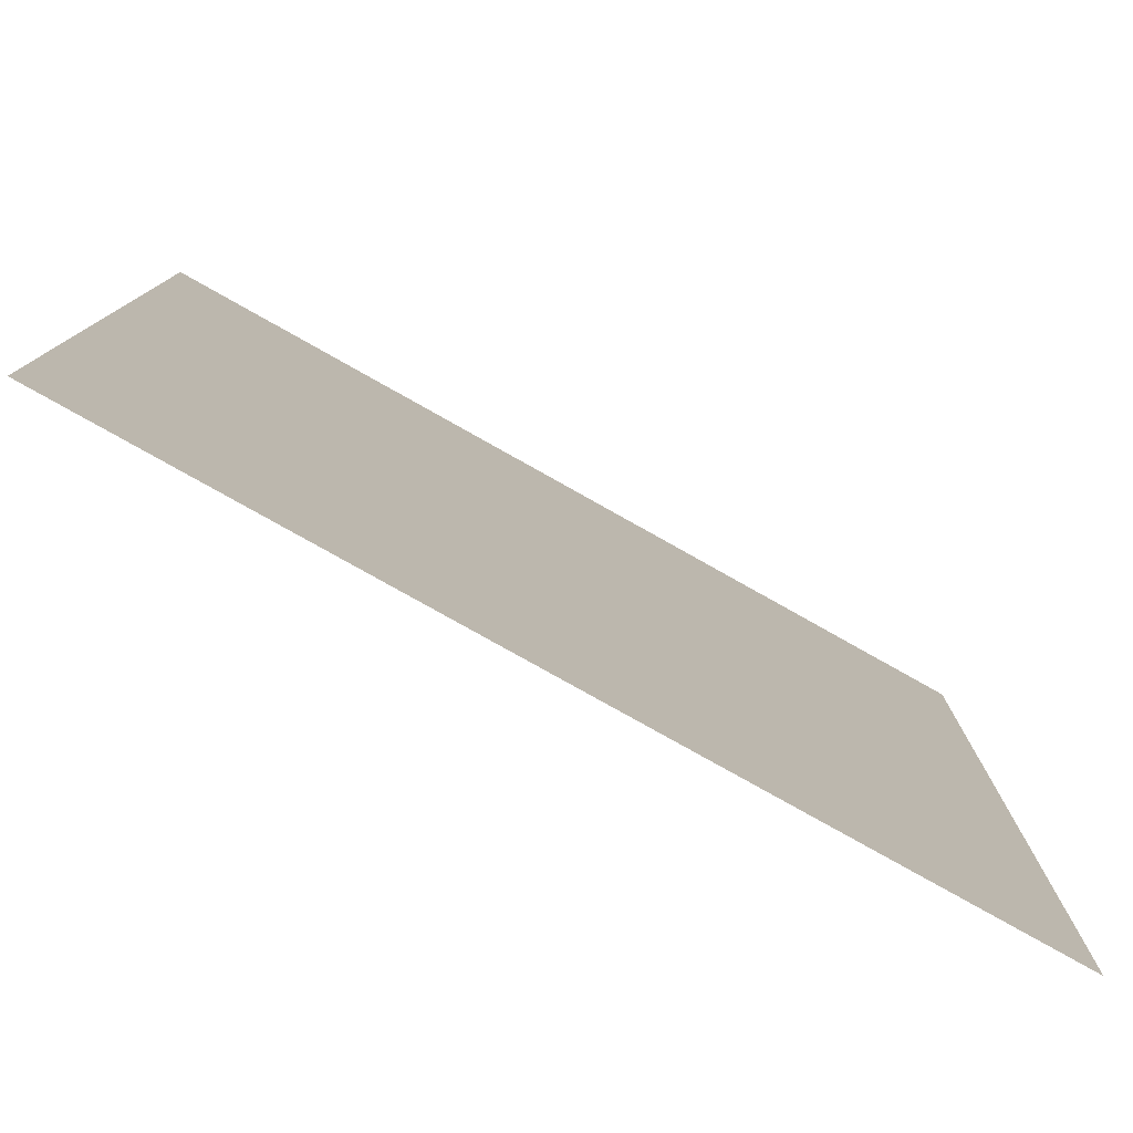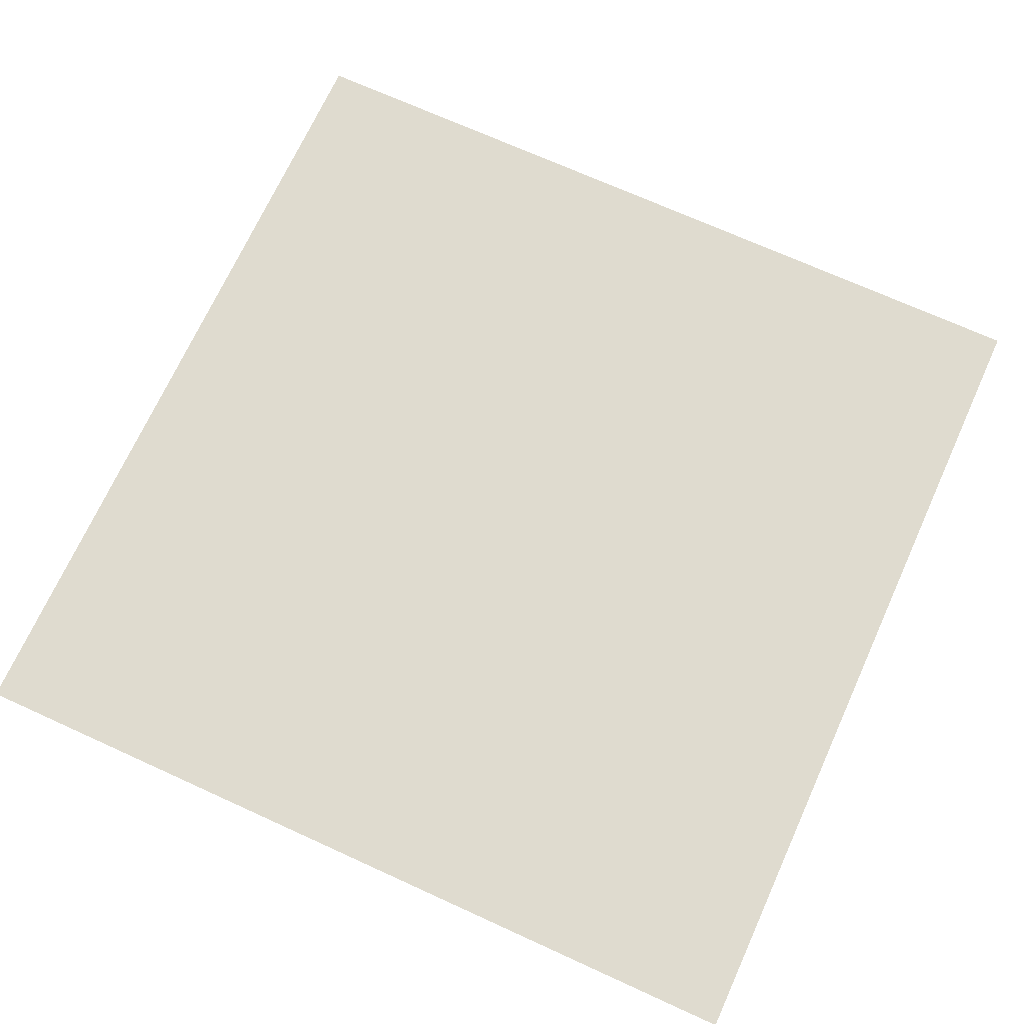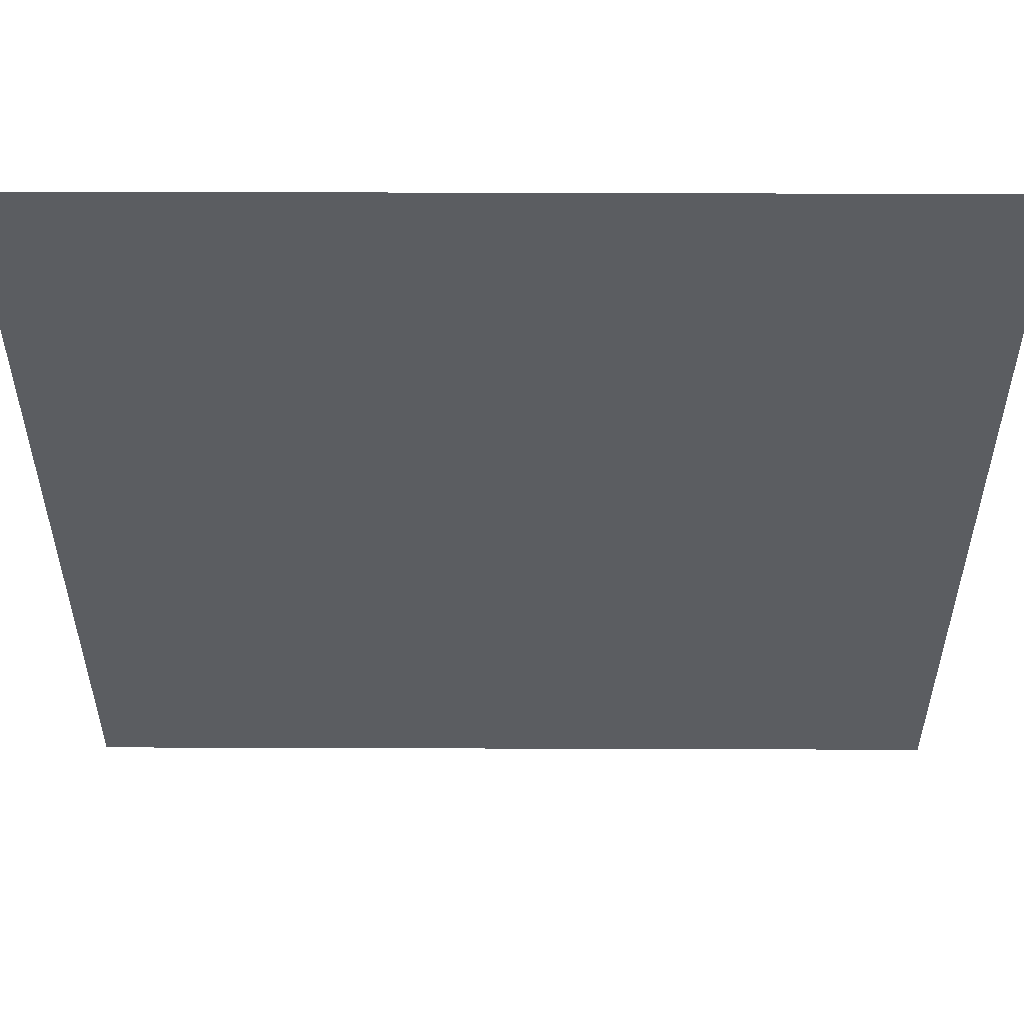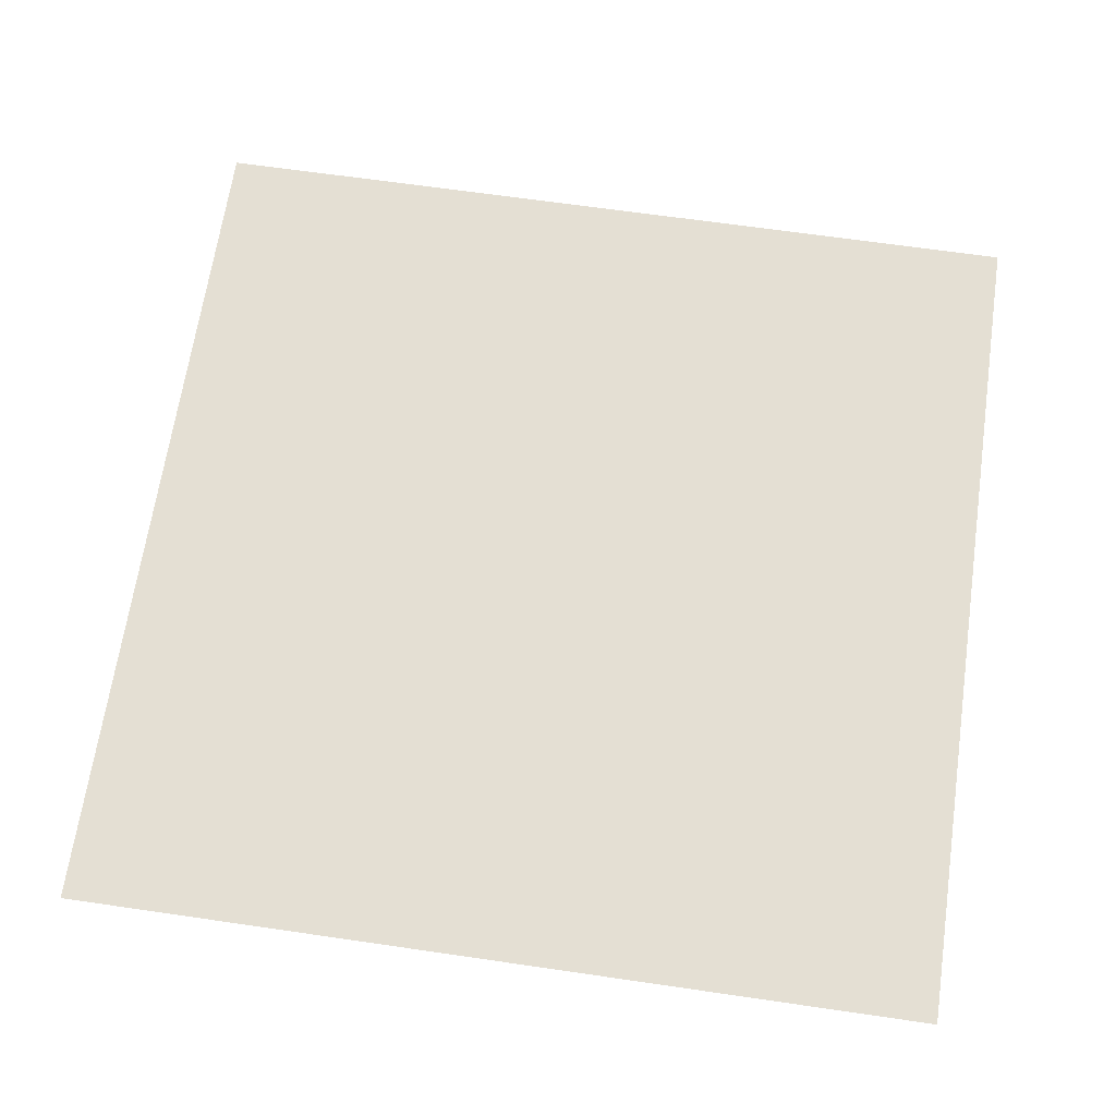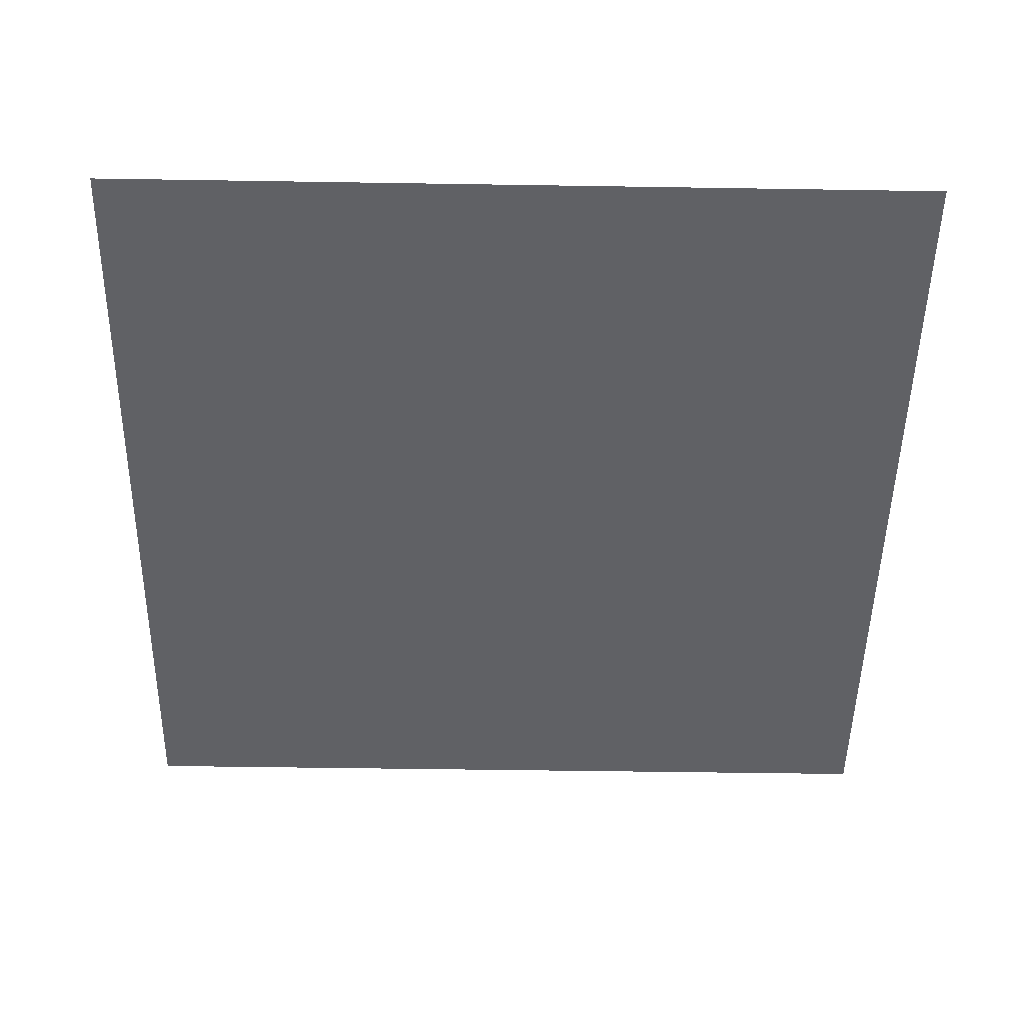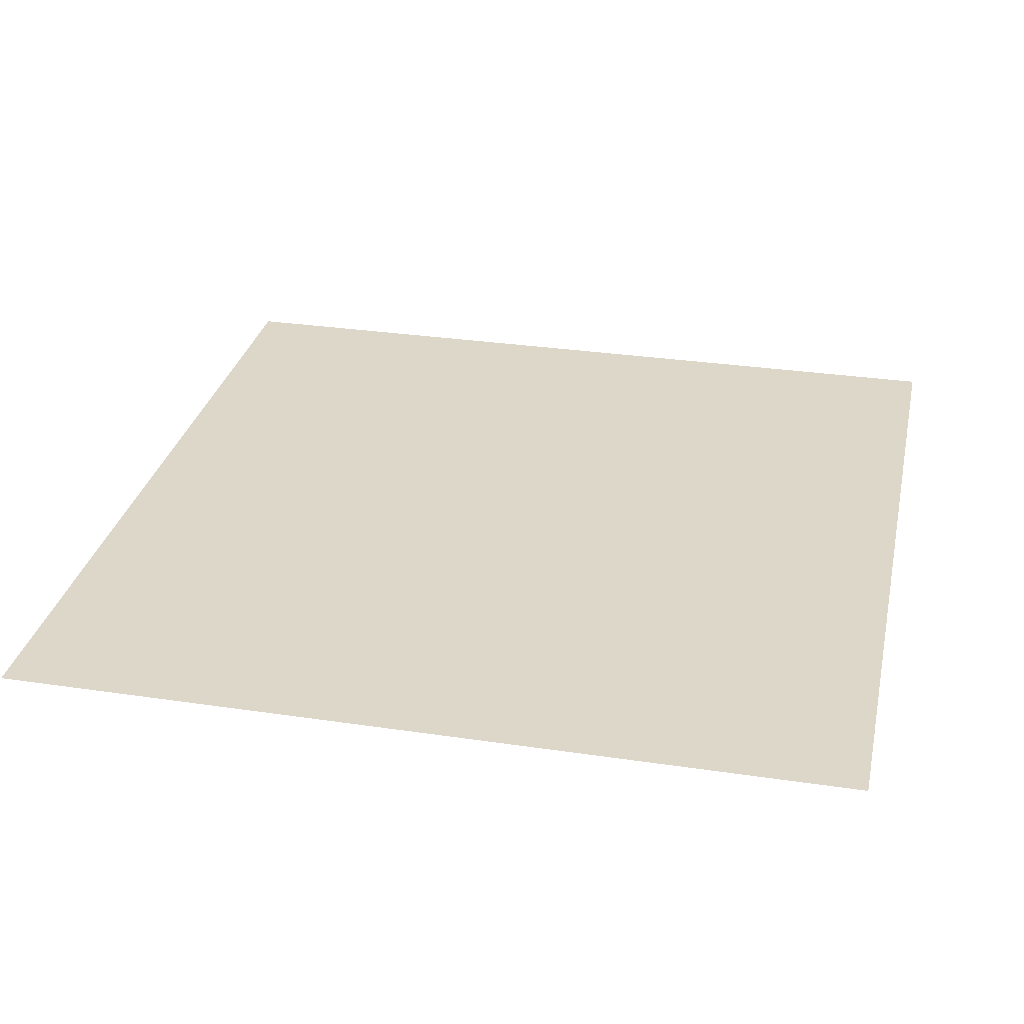
<metadata>
{"format":"obj","ext":"obj","renderer":"f3d","projection":"perspective","resolution":1024,"background":"white","views":[{"elev":-79.4,"azim":-29.3,"up":"+Y"},{"elev":70.5,"azim":114.5,"up":"+Z"},{"elev":54.3,"azim":0.2,"up":"+Y"},{"elev":66.5,"azim":-171.7,"up":"+Z"},{"elev":-49.8,"azim":-91.0,"up":"+Z"},{"elev":30.3,"azim":12.2,"up":"+Z"}]}
</metadata>
<code>
o Note_Plane.006
v -1 -1 -0
v 1 -1 -0
v -1 1 0
v 1 1 0
f 1 2 4 3

</code>
